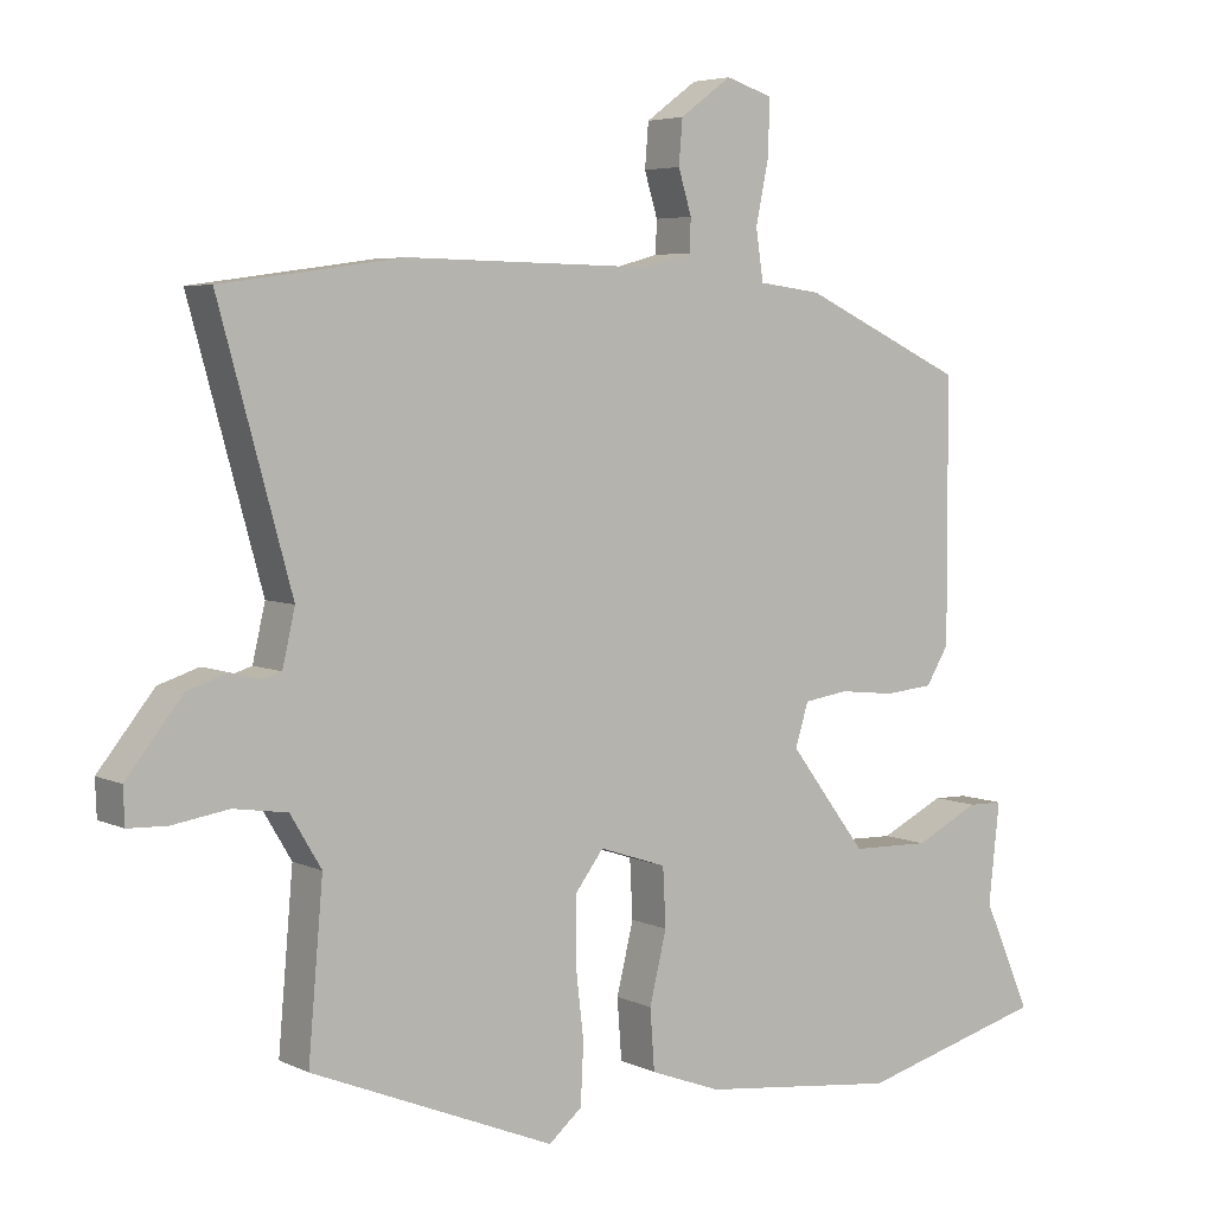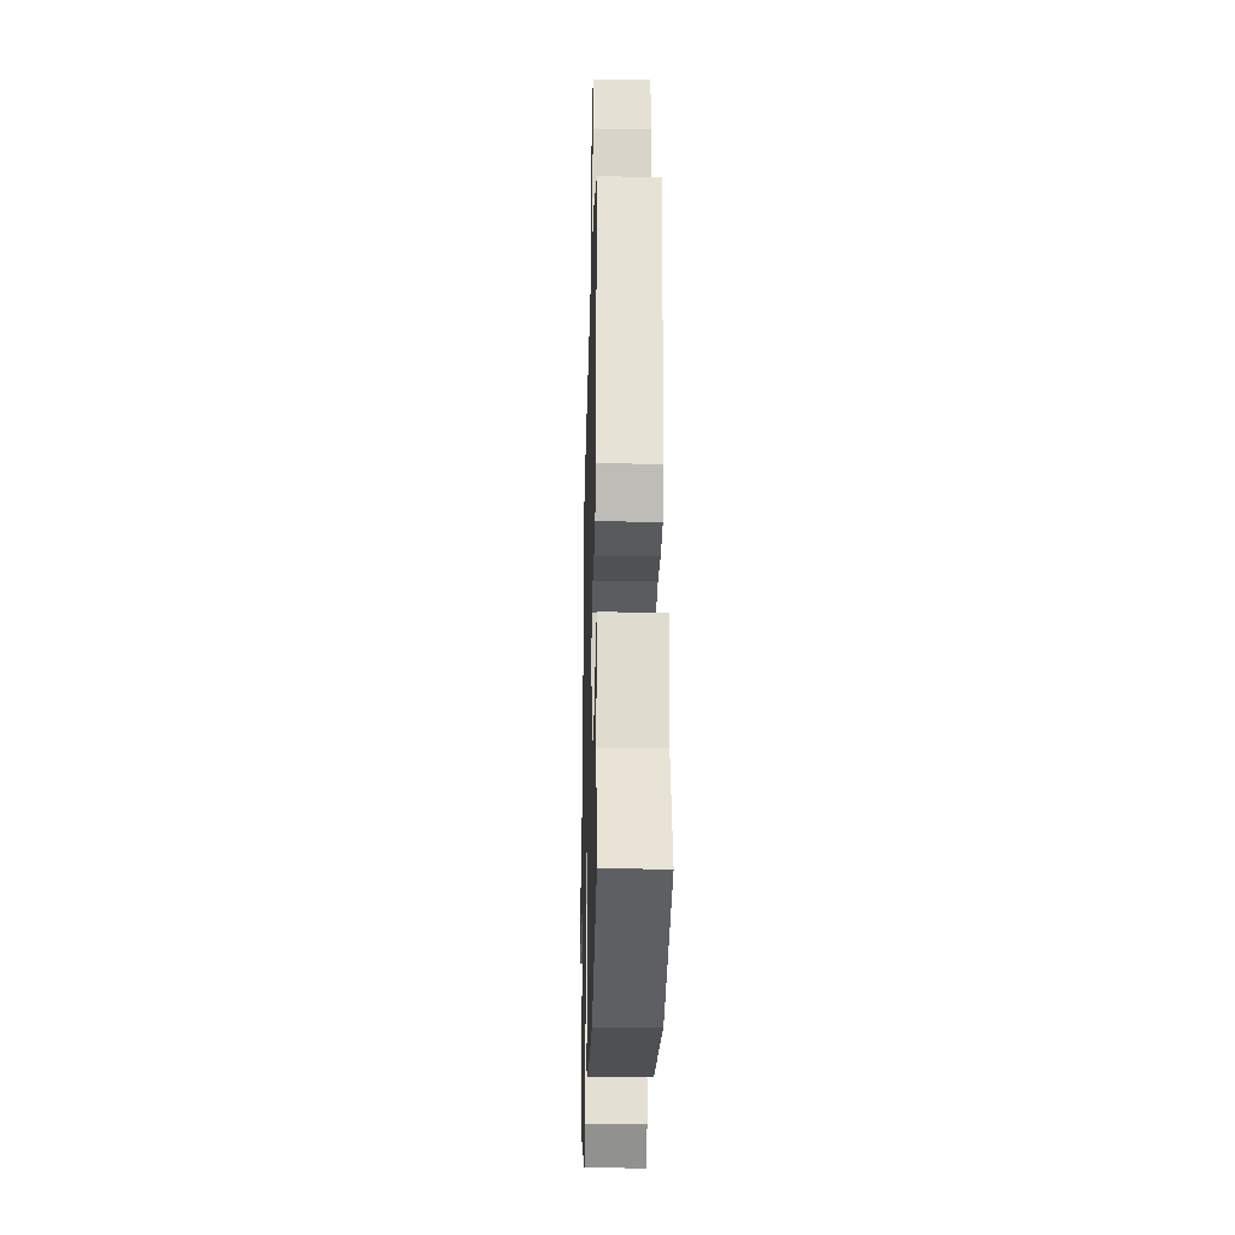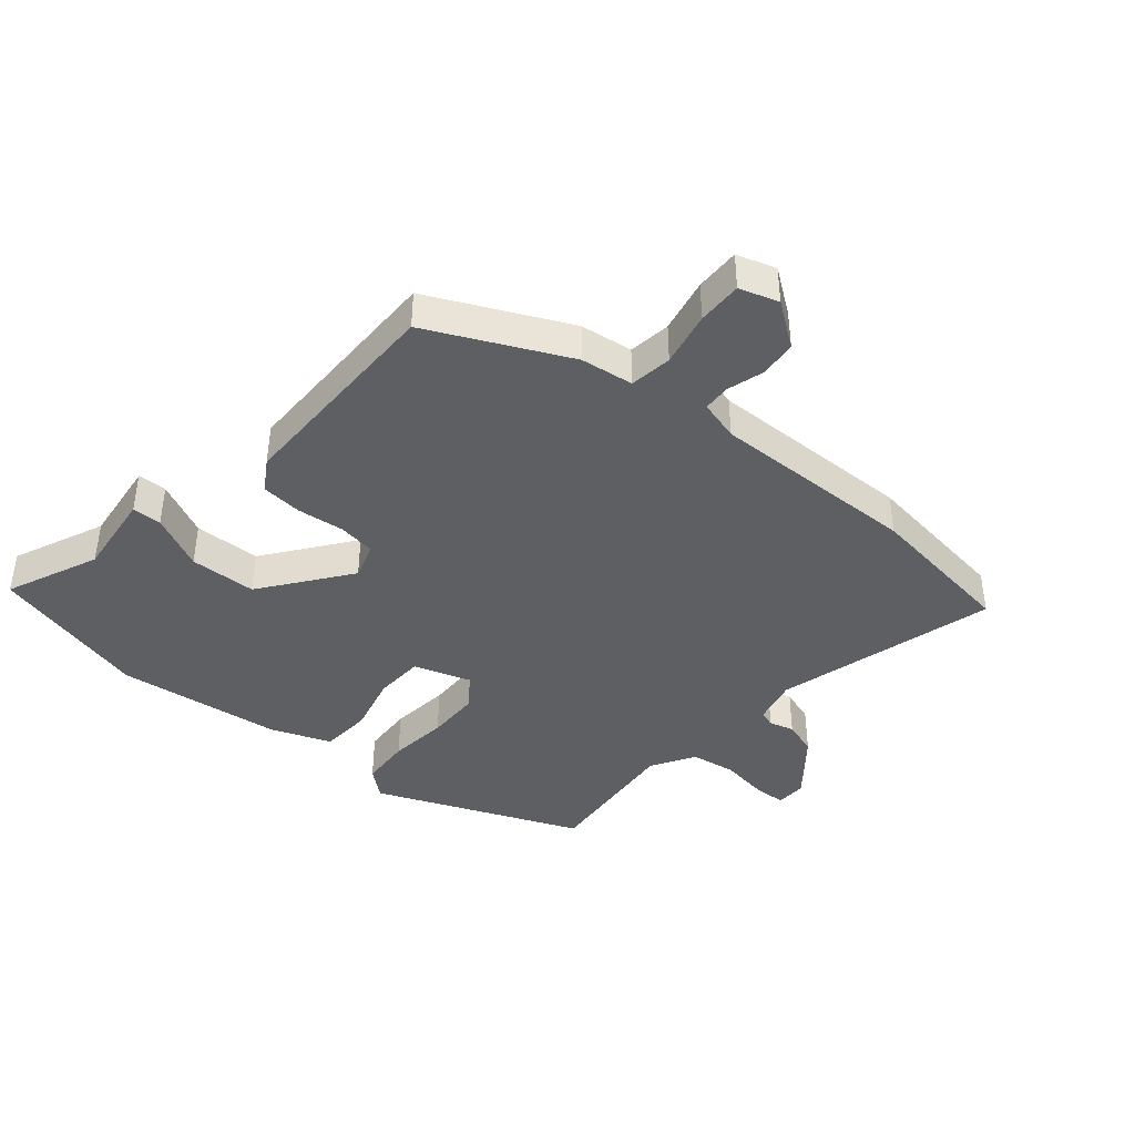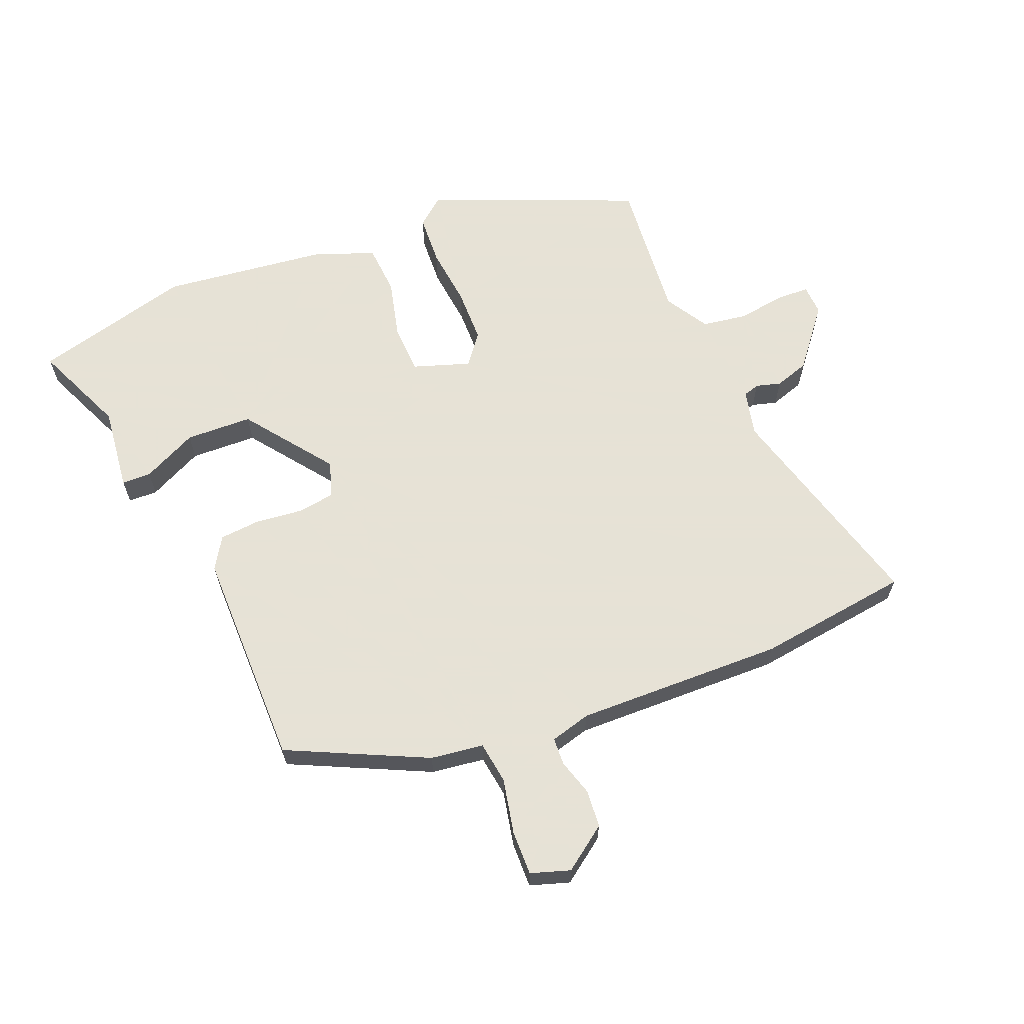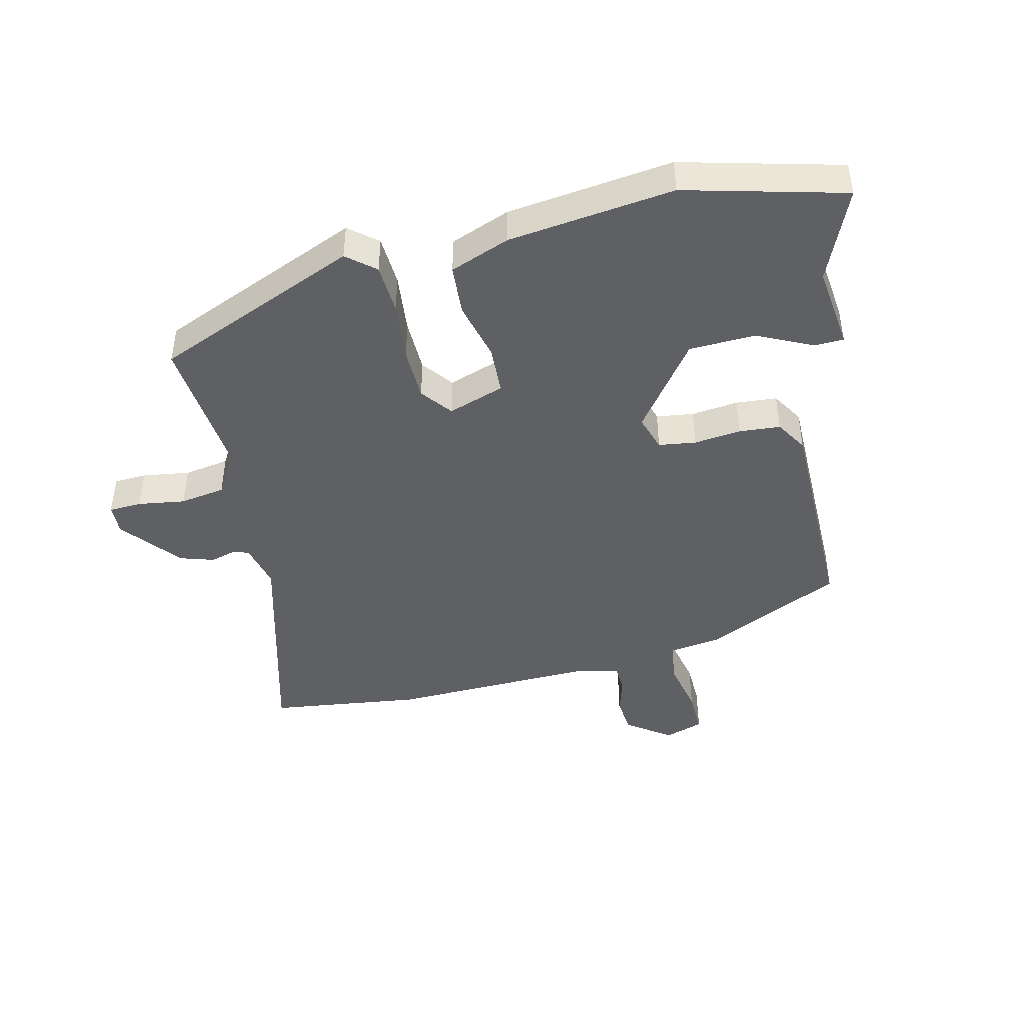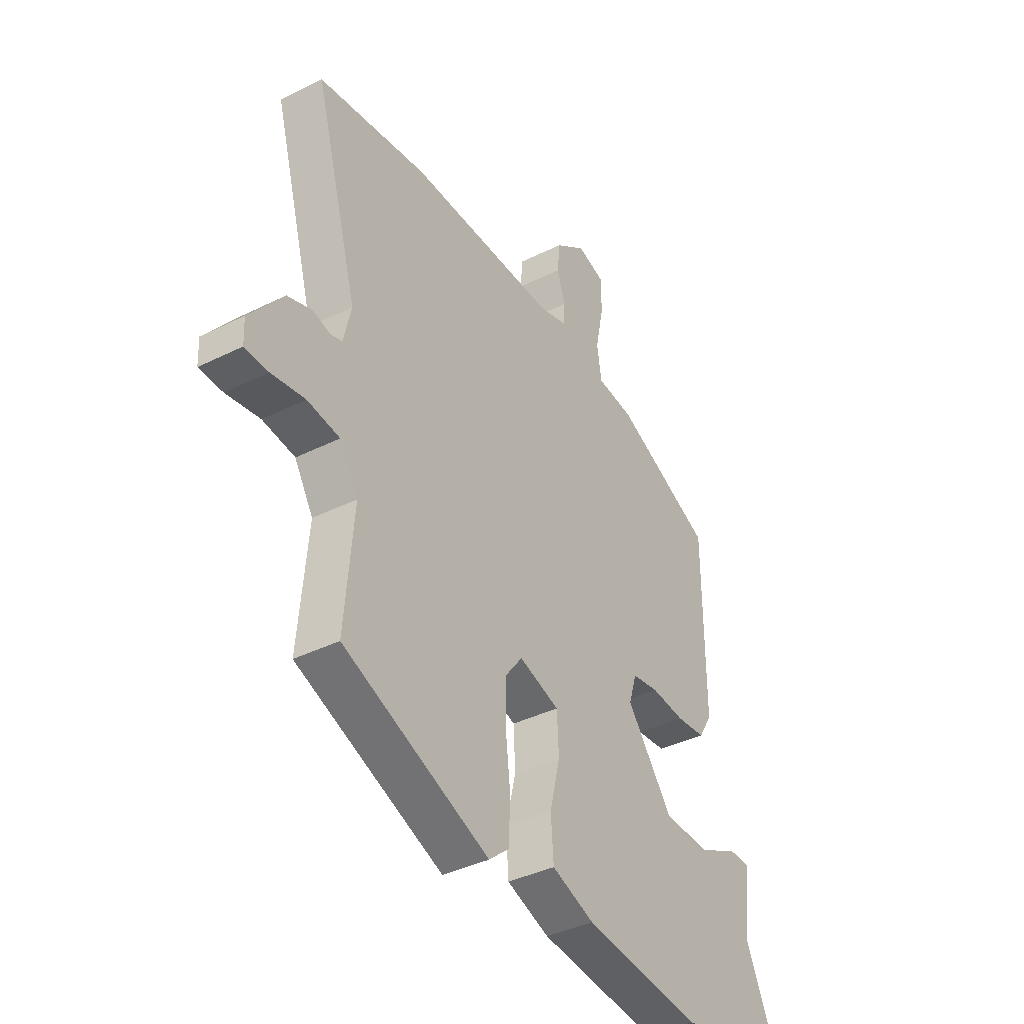
<metadata>
{"format":"obj","ext":"obj","renderer":"f3d","projection":"perspective","resolution":1024,"background":"white","views":[{"elev":5.0,"azim":144.9,"up":"+Z"},{"elev":-25.7,"azim":-91.4,"up":"+Z"},{"elev":-41.3,"azim":-40.0,"up":"+Y"},{"elev":63.8,"azim":-21.9,"up":"+Y"},{"elev":-44.3,"azim":-166.2,"up":"+Y"},{"elev":-38.5,"azim":122.3,"up":"+Z"}]}
</metadata>
<code>
v -0.465 0.07 0.383
v -0.243 0.07 0.487
v -0.158 0.07 0.498
v -0.148 0.07 0.566
v -0.166 0.07 0.654
v -0.167 0.07 0.726
v -0.104 0.07 0.746
v -0.034 0.07 0.695
v -0.029 0.07 0.635
v -0.047 0.07 0.576
v -0.045 0.07 0.532
v 0.02 0.07 0.514
v 0.355 0.07 0.52
v 0.601 0.07 0.486
v 0.503 0.07 0.132
v 0.52 0.07 0.058
v 0.546 0.07 0.05
v 0.586 0.07 0.061
v 0.641 0.07 0.043
v 0.717 0.07 -0.052
v 0.715 0.07 -0.101
v 0.662 0.07 -0.103
v 0.586 0.07 -0.091
v 0.513 0.07 -0.102
v 0.471 0.07 -0.172
v 0.491 0.07 -0.402
v 0.161 0.07 -0.537
v 0.116 0.07 -0.499
v 0.112 0.07 -0.418
v 0.123 0.07 -0.322
v 0.122 0.07 -0.235
v 0.084 0.07 -0.185
v -0.007 0.07 -0.215
v -0.011 0.07 -0.294
v 0.012 0.07 -0.389
v 0.006 0.07 -0.471
v -0.09 0.07 -0.507
v -0.357 0.07 -0.538
v -0.612 0.07 -0.47
v -0.547 0.07 -0.322
v -0.562 0.07 -0.186
v -0.515 0.07 -0.185
v -0.427 0.07 -0.228
v -0.32 0.07 -0.225
v -0.215 0.07 -0.086
v -0.233 0.07 -0.028
v -0.293 0.07 -0.019
v -0.369 0.07 -0.027
v -0.435 0.07 -0.021
v -0.466 0.07 0.03
v -0.465 0 0.383
v -0.243 0 0.487
v -0.158 0 0.498
v -0.148 0 0.566
v -0.166 0 0.654
v -0.167 0 0.726
v -0.104 0 0.746
v -0.034 0 0.695
v -0.029 0 0.635
v -0.047 0 0.576
v -0.045 0 0.532
v 0.02 0 0.514
v 0.355 0 0.52
v 0.601 0 0.486
v 0.503 0 0.132
v 0.52 0 0.058
v 0.546 0 0.05
v 0.586 0 0.061
v 0.641 0 0.043
v 0.717 0 -0.052
v 0.715 0 -0.101
v 0.662 0 -0.103
v 0.586 0 -0.091
v 0.513 0 -0.102
v 0.471 0 -0.172
v 0.491 0 -0.402
v 0.161 0 -0.537
v 0.116 0 -0.499
v 0.112 0 -0.418
v 0.123 0 -0.322
v 0.122 0 -0.235
v 0.084 0 -0.185
v -0.007 0 -0.215
v -0.011 0 -0.294
v 0.012 0 -0.389
v 0.006 0 -0.471
v -0.09 0 -0.507
v -0.357 0 -0.538
v -0.612 0 -0.47
v -0.547 0 -0.322
v -0.562 0 -0.186
v -0.515 0 -0.185
v -0.427 0 -0.228
v -0.32 0 -0.225
v -0.215 0 -0.086
v -0.233 0 -0.028
v -0.293 0 -0.019
v -0.369 0 -0.027
v -0.435 0 -0.021
v -0.466 0 0.03
f 1 2 3
f 50 1 3
f 49 50 3
f 48 49 3
f 47 48 3
f 46 47 3
f 45 46 3 4
f 40 41 42 43
f 40 43 44
f 39 40 44
f 38 39 44
f 37 38 44
f 36 37 44
f 35 36 44
f 34 35 44
f 33 34 44 45
f 28 29 30
f 27 28 30
f 26 27 30
f 25 26 30
f 24 25 30 31
f 21 22 23
f 20 21 23
f 19 20 23
f 18 19 23
f 17 18 23
f 16 17 23 24
f 24 31 32
f 16 24 32
f 15 16 32
f 32 33 45
f 15 32 45
f 14 15 45
f 13 14 45
f 12 13 45
f 8 9 10
f 7 8 10
f 6 7 10
f 5 6 10
f 4 5 10
f 11 12 45
f 4 10 11 45
f 53 52 51
f 53 51 100
f 53 100 99
f 53 99 98
f 53 98 97
f 53 97 96
f 54 53 96 95
f 93 92 91 90
f 94 93 90
f 94 90 89
f 94 89 88
f 94 88 87
f 94 87 86
f 94 86 85
f 94 85 84
f 95 94 84 83
f 80 79 78
f 80 78 77
f 80 77 76
f 80 76 75
f 81 80 75 74
f 73 72 71
f 73 71 70
f 73 70 69
f 73 69 68
f 73 68 67
f 74 73 67 66
f 82 81 74
f 82 74 66
f 82 66 65
f 95 83 82
f 95 82 65
f 95 65 64
f 95 64 63
f 95 63 62
f 60 59 58
f 60 58 57
f 60 57 56
f 60 56 55
f 60 55 54
f 95 62 61
f 95 61 60 54
f 1 51 52 2
f 2 52 53 3
f 3 53 54 4
f 4 54 55 5
f 5 55 56 6
f 6 56 57 7
f 7 57 58 8
f 8 58 59 9
f 9 59 60 10
f 10 60 61 11
f 11 61 62 12
f 12 62 63 13
f 13 63 64 14
f 14 64 65 15
f 15 65 66 16
f 16 66 67 17
f 17 67 68 18
f 18 68 69 19
f 19 69 70 20
f 20 70 71 21
f 21 71 72 22
f 22 72 73 23
f 23 73 74 24
f 24 74 75 25
f 25 75 76 26
f 26 76 77 27
f 27 77 78 28
f 28 78 79 29
f 29 79 80 30
f 30 80 81 31
f 31 81 82 32
f 32 82 83 33
f 33 83 84 34
f 34 84 85 35
f 35 85 86 36
f 36 86 87 37
f 37 87 88 38
f 38 88 89 39
f 39 89 90 40
f 40 90 91 41
f 41 91 92 42
f 42 92 93 43
f 43 93 94 44
f 44 94 95 45
f 45 95 96 46
f 46 96 97 47
f 47 97 98 48
f 48 98 99 49
f 49 99 100 50
f 50 100 51 1

</code>
